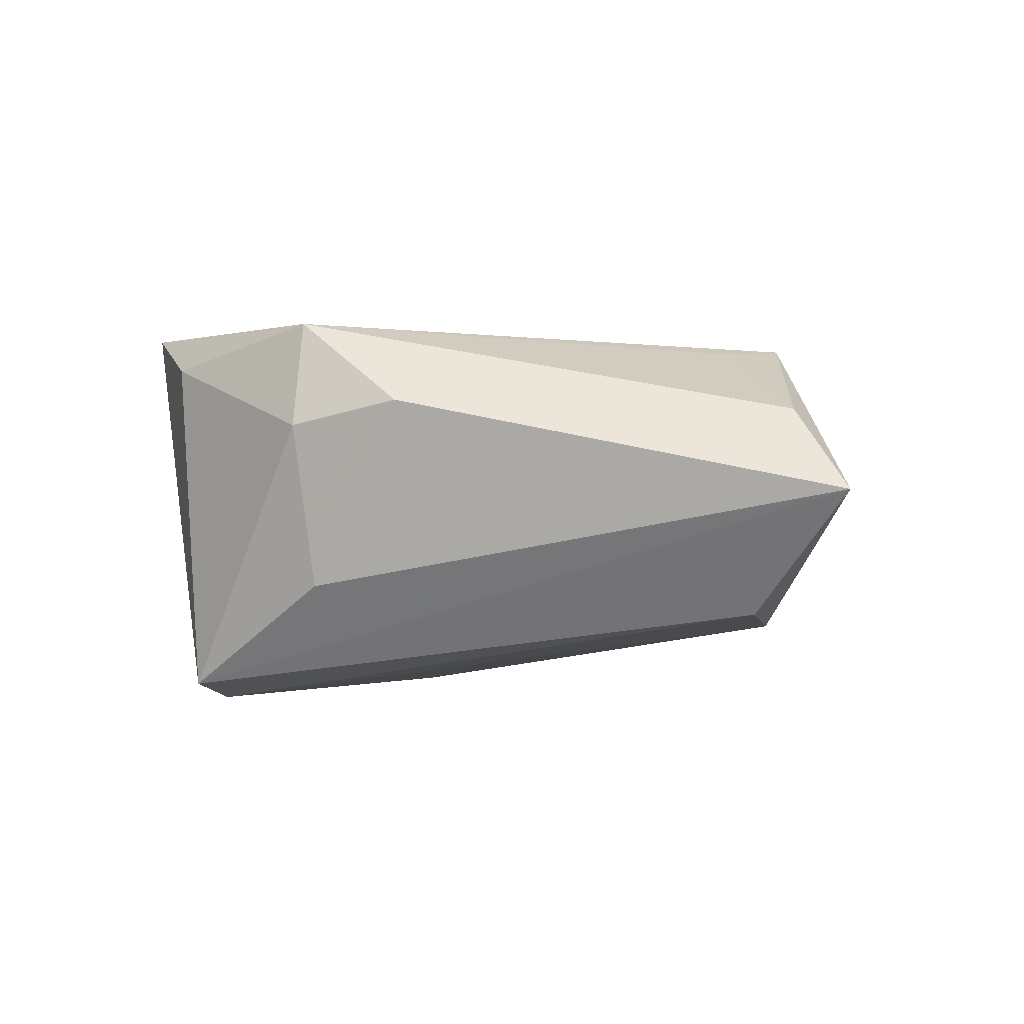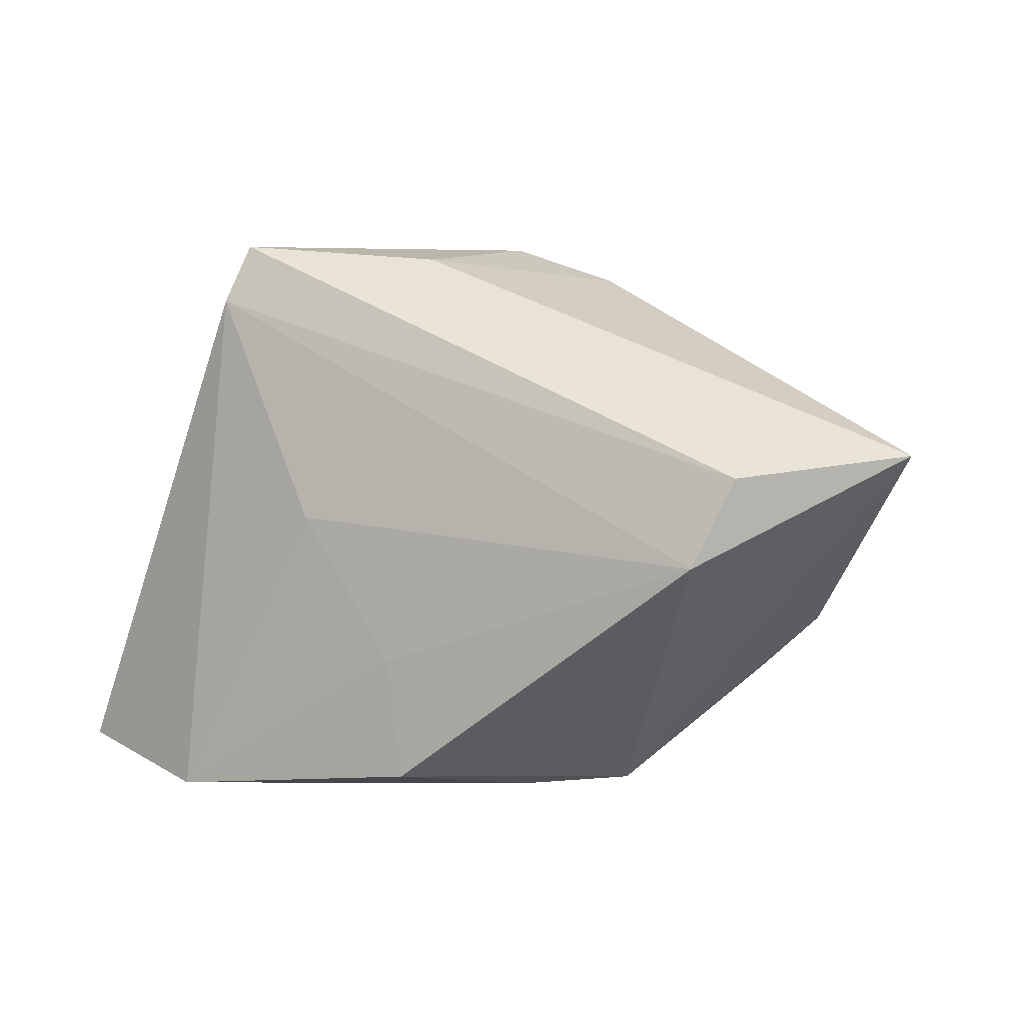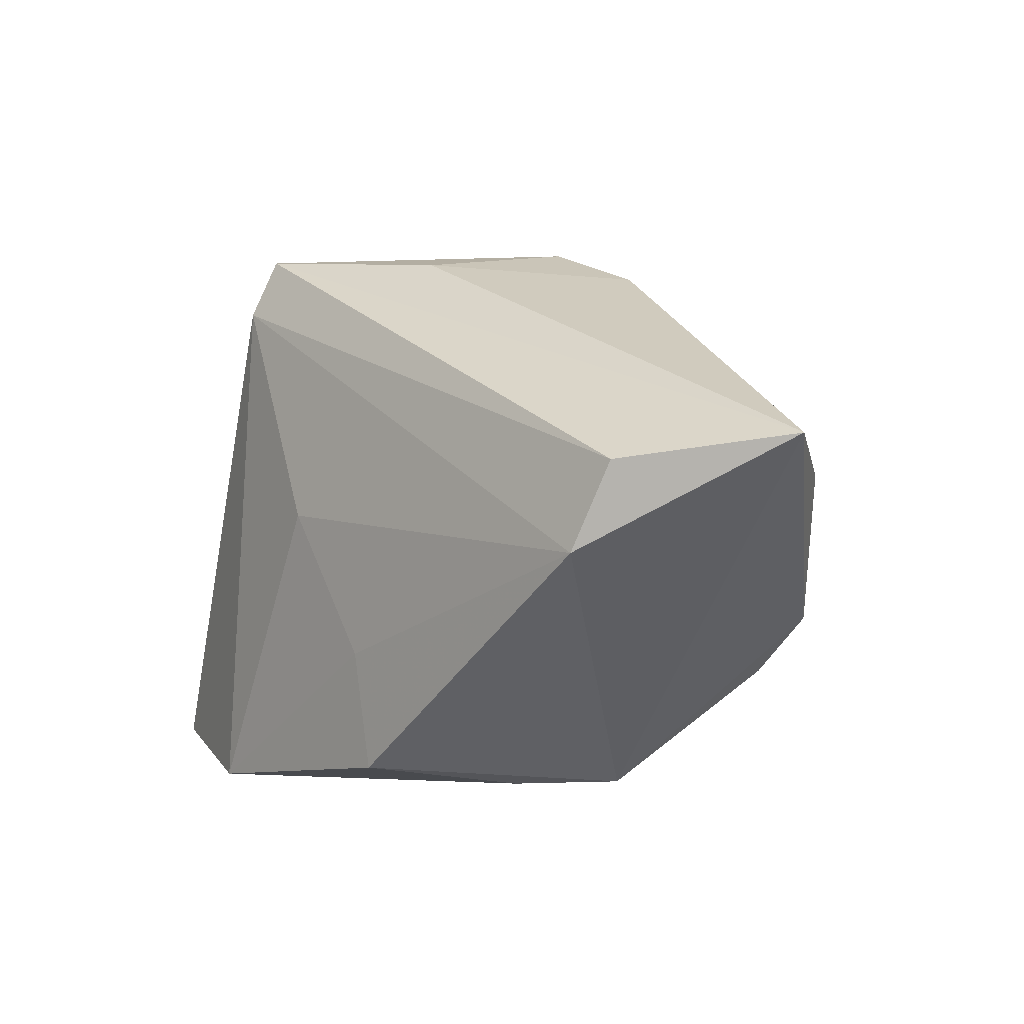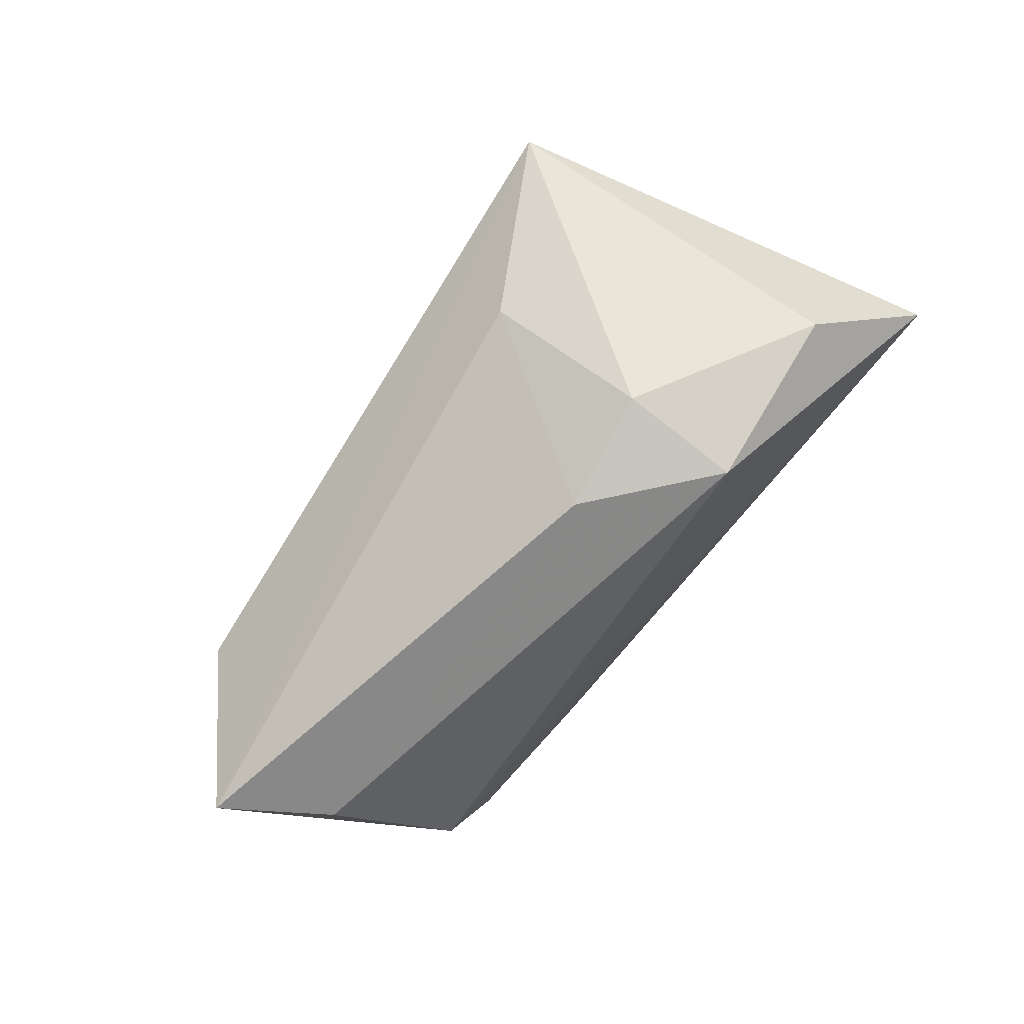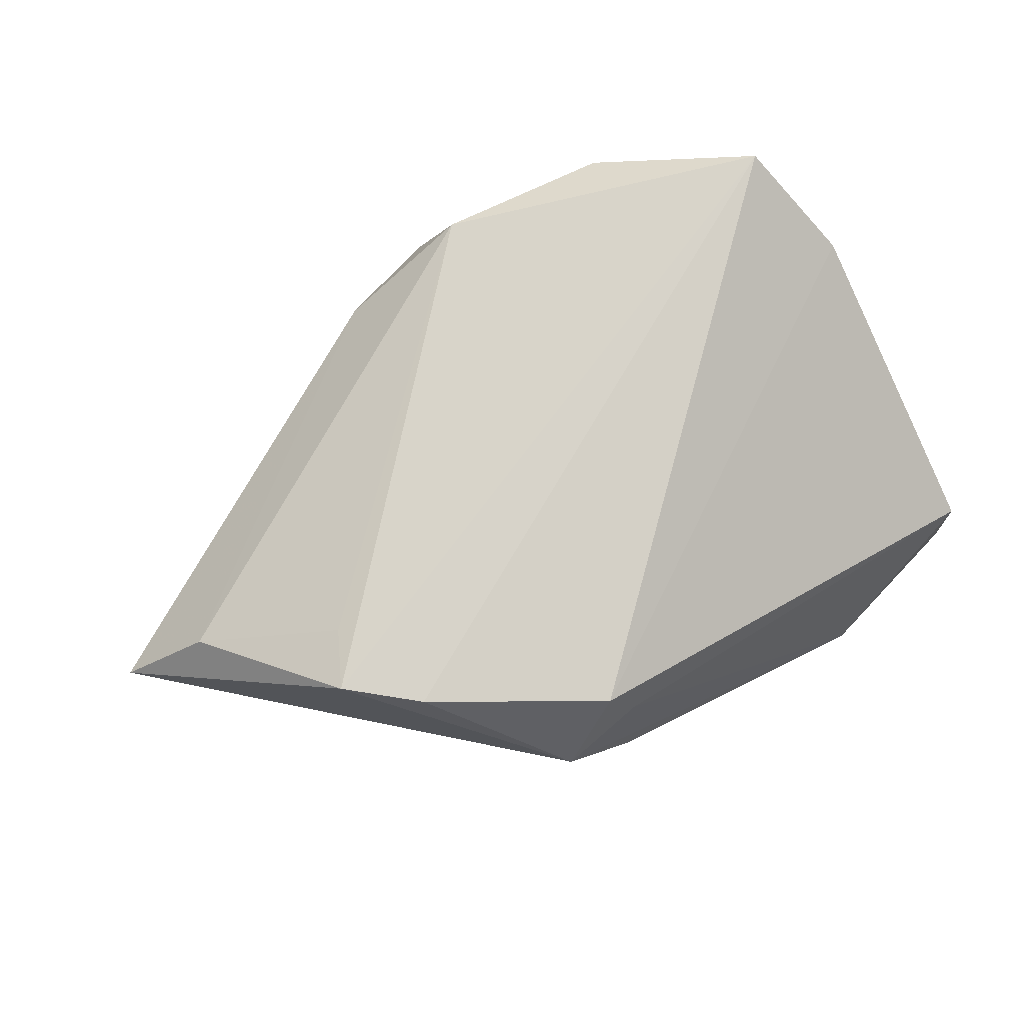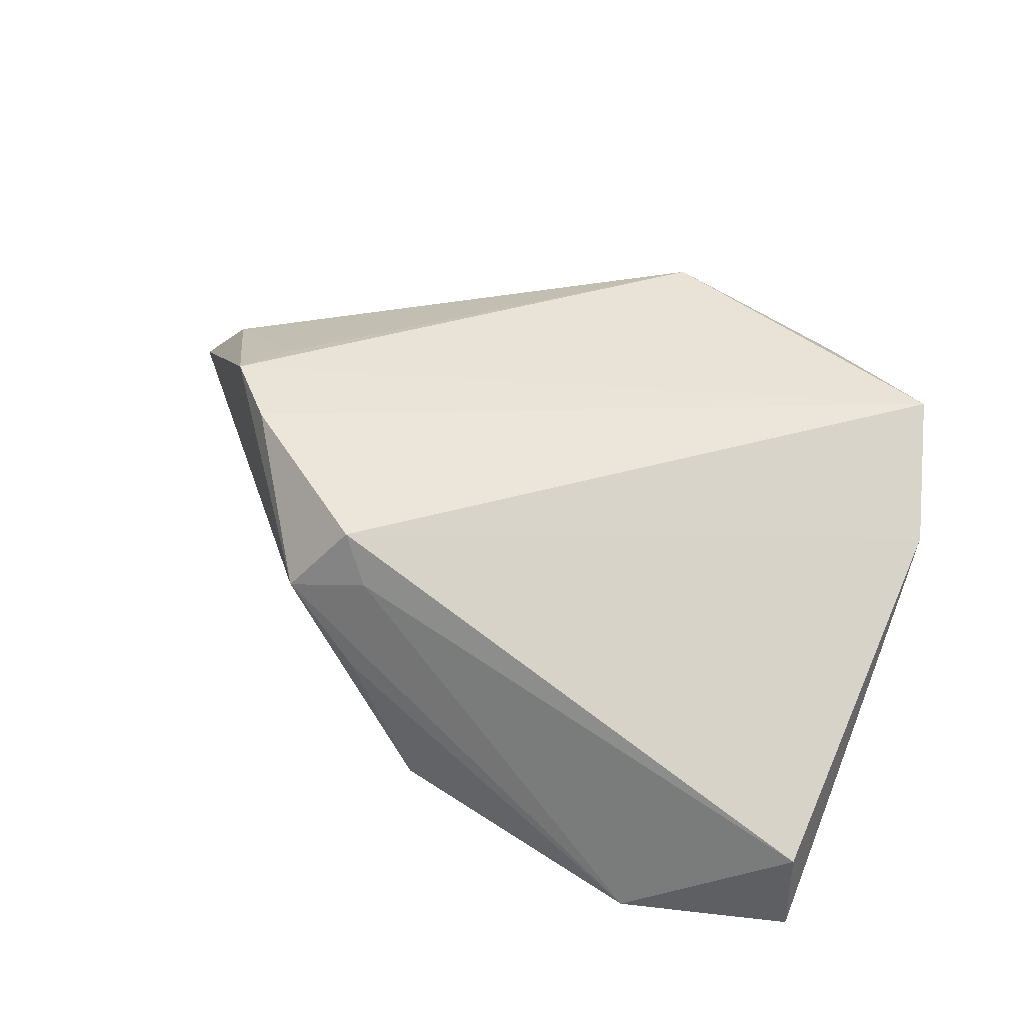
<metadata>
{"format":"obj","ext":"obj","renderer":"f3d","projection":"perspective","resolution":1024,"background":"white","views":[{"elev":2.5,"azim":-143.2,"up":"+Z"},{"elev":1.0,"azim":-143.0,"up":"+Y"},{"elev":-2.1,"azim":-120.8,"up":"+Y"},{"elev":64.0,"azim":-45.9,"up":"+Y"},{"elev":72.6,"azim":-32.4,"up":"+Z"},{"elev":38.9,"azim":28.5,"up":"+Z"}]}
</metadata>
<code>
v -0.01477 -0.03207 0.01748
v -0.001249 0.03683 0.01241
v -0.005327 -0.01821 -0.02125
v -0.006438 -0.03286 -0.01978
v 0.02675 -0.03594 -0.02503
v -0.02206 -0.03472 0.008272
v -0.04305 -0.01346 0.02219
v -0.05045 0.004932 -0.01144
v 0.04163 0.01893 0.02455
v 0.01744 0.03555 -0.02231
v 0.01919 0.02833 -0.02503
v -0.01297 -0.03528 -0.001505
v -0.05506 0.003538 0.01444
v 0.04721 -0.03091 -0.01086
v 0.04721 0.005734 0.01372
v 0.04721 -0.03092 -0.02218
v 0.005836 -3.075e-05 -0.02423
v -0.002126 0.0338 -0.008332
v 0.0242 0.03173 0.01975
v 0.001492 0.03177 0.02555
v -0.02797 -0.02276 -0.00717
v -0.01424 0.0321 0.0156
v -0.03512 -0.02023 0.02124
v -0.01163 -0.03347 0.01142
v -0.04601 -0.005701 -0.01405
v -0.03945 -0.006695 0.02182
v -0.06507 0.007639 0.004752
f 27 6 7
f 20 7 9
f 25 6 27
f 16 14 5
f 15 14 16
f 16 10 15
f 15 10 9
f 9 1 15
f 15 1 14
f 9 10 19
f 19 20 9
f 27 7 13
f 13 22 27
f 20 22 13
f 21 4 6
f 6 25 21
f 21 25 4
f 27 10 8
f 8 25 27
f 6 4 12
f 12 5 6
f 4 5 12
f 11 10 16
f 16 5 11
f 11 8 10
f 25 8 11
f 23 7 6
f 6 1 23
f 9 7 23
f 23 1 9
f 24 1 6
f 14 1 24
f 6 5 24
f 24 5 14
f 18 10 27
f 27 22 18
f 2 19 10
f 20 19 2
f 2 22 20
f 10 18 2
f 2 18 22
f 7 20 26
f 26 13 7
f 20 13 26
f 25 11 17
f 17 11 5
f 3 5 4
f 3 17 5
f 4 25 3
f 25 17 3

</code>
